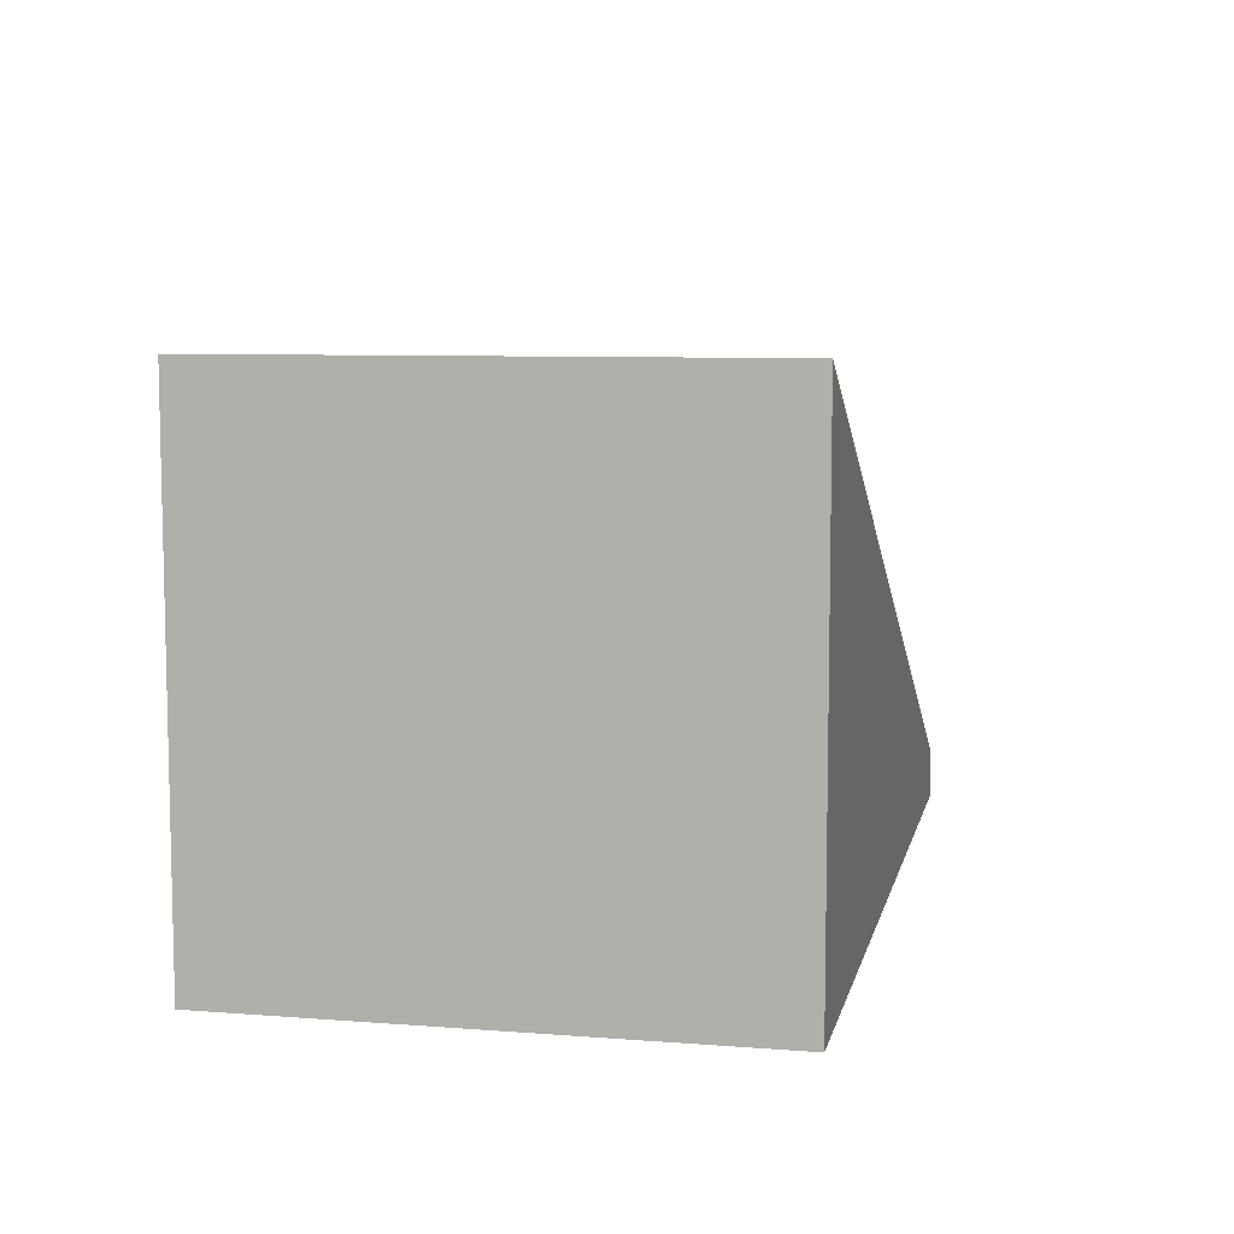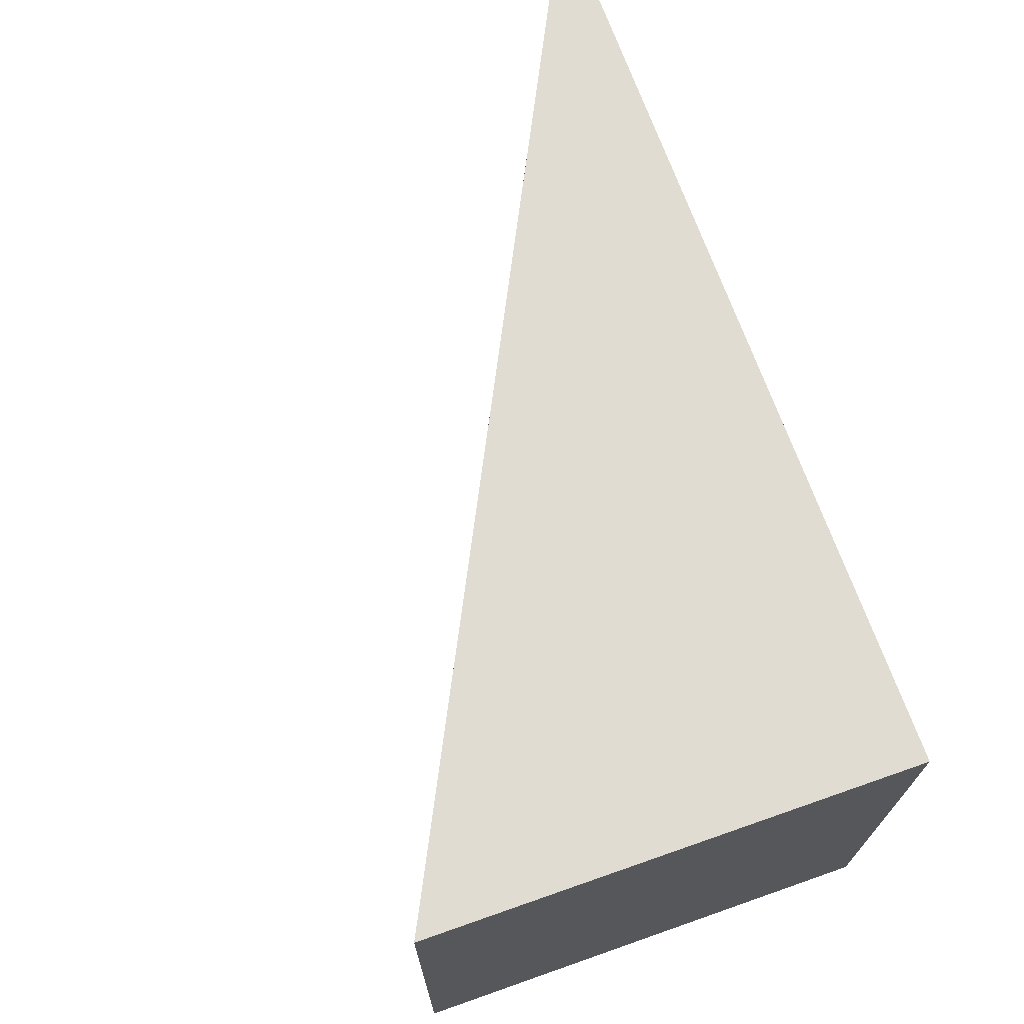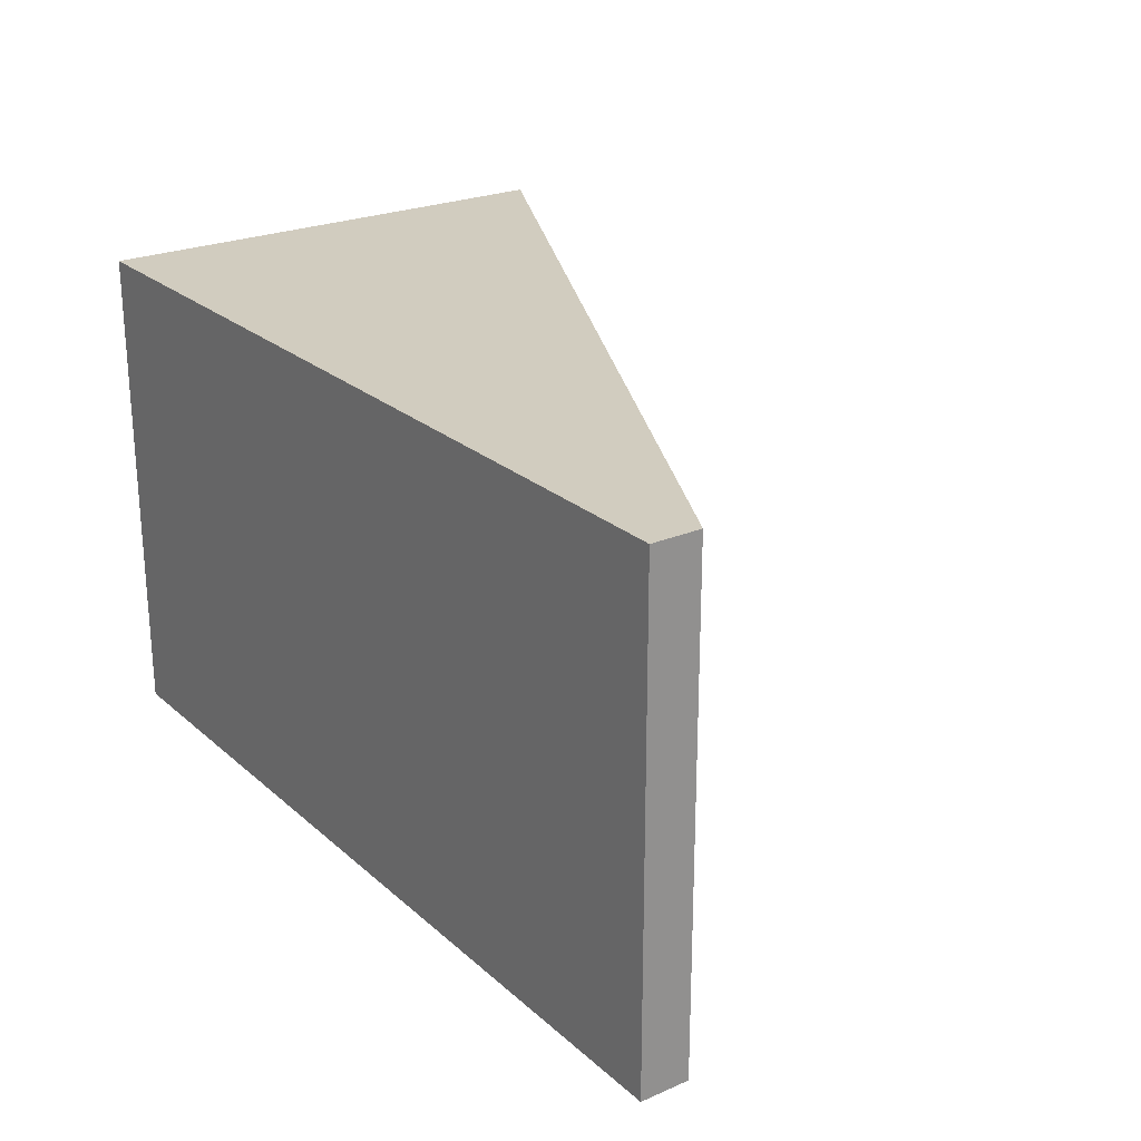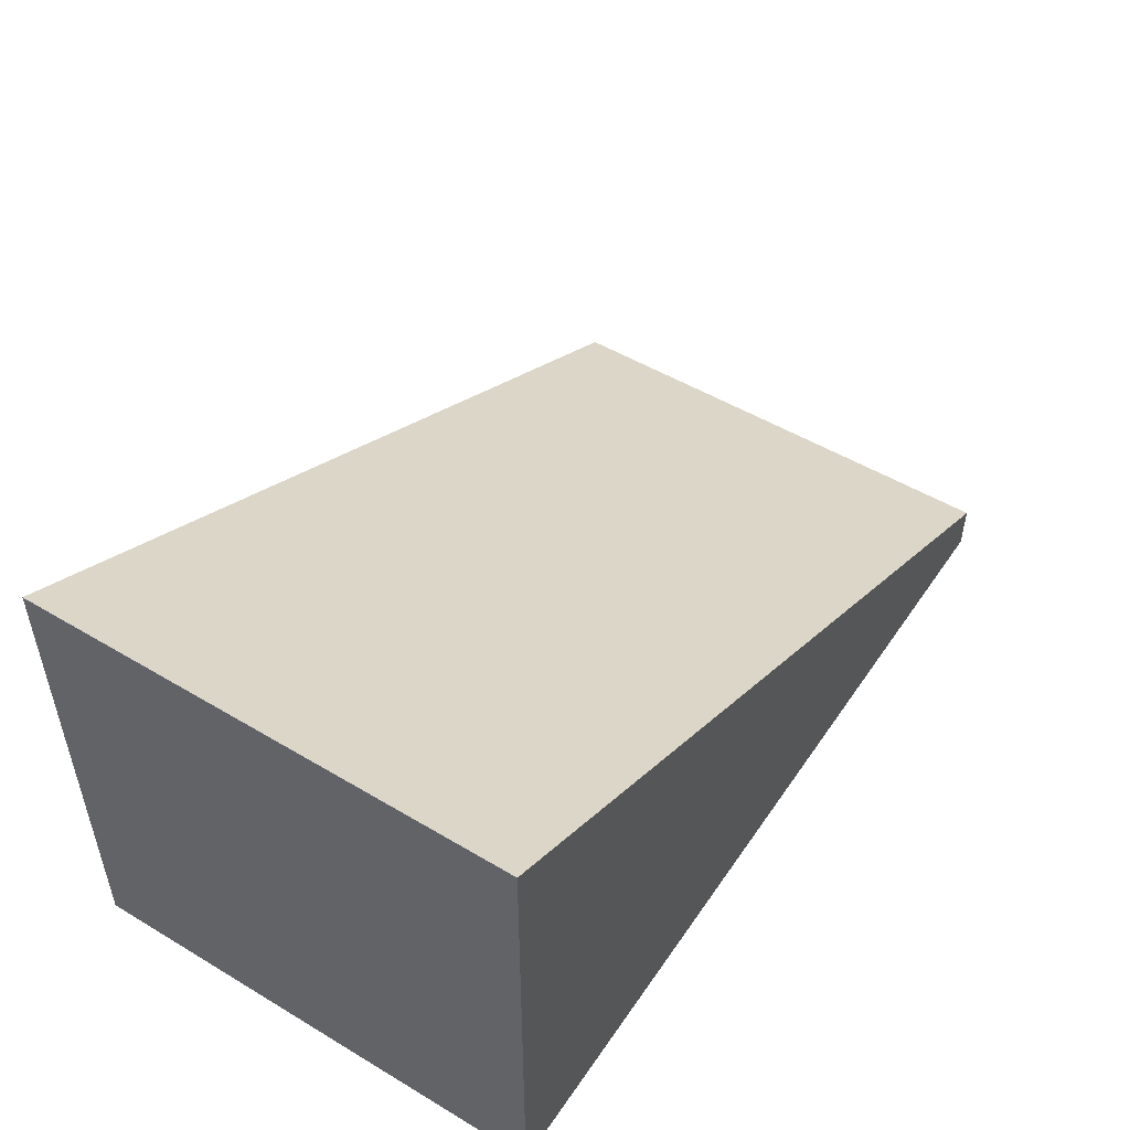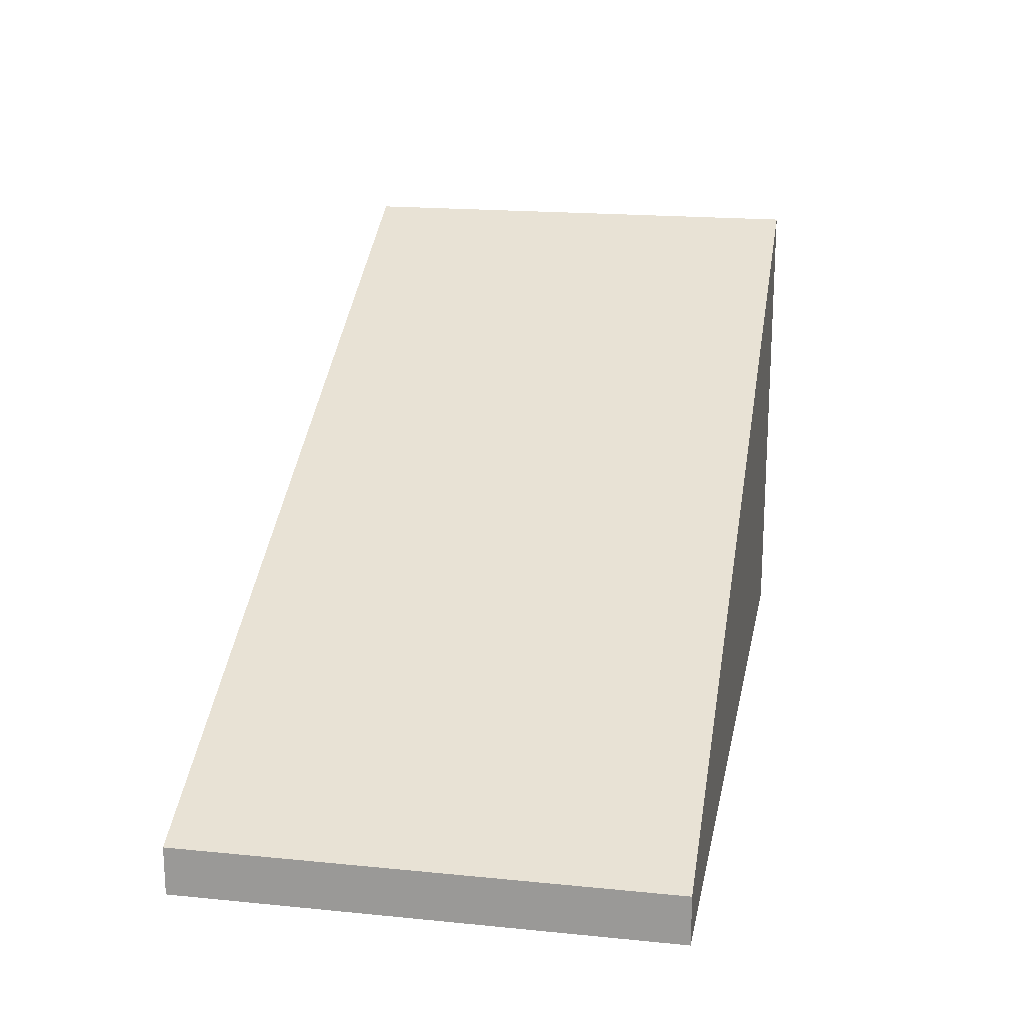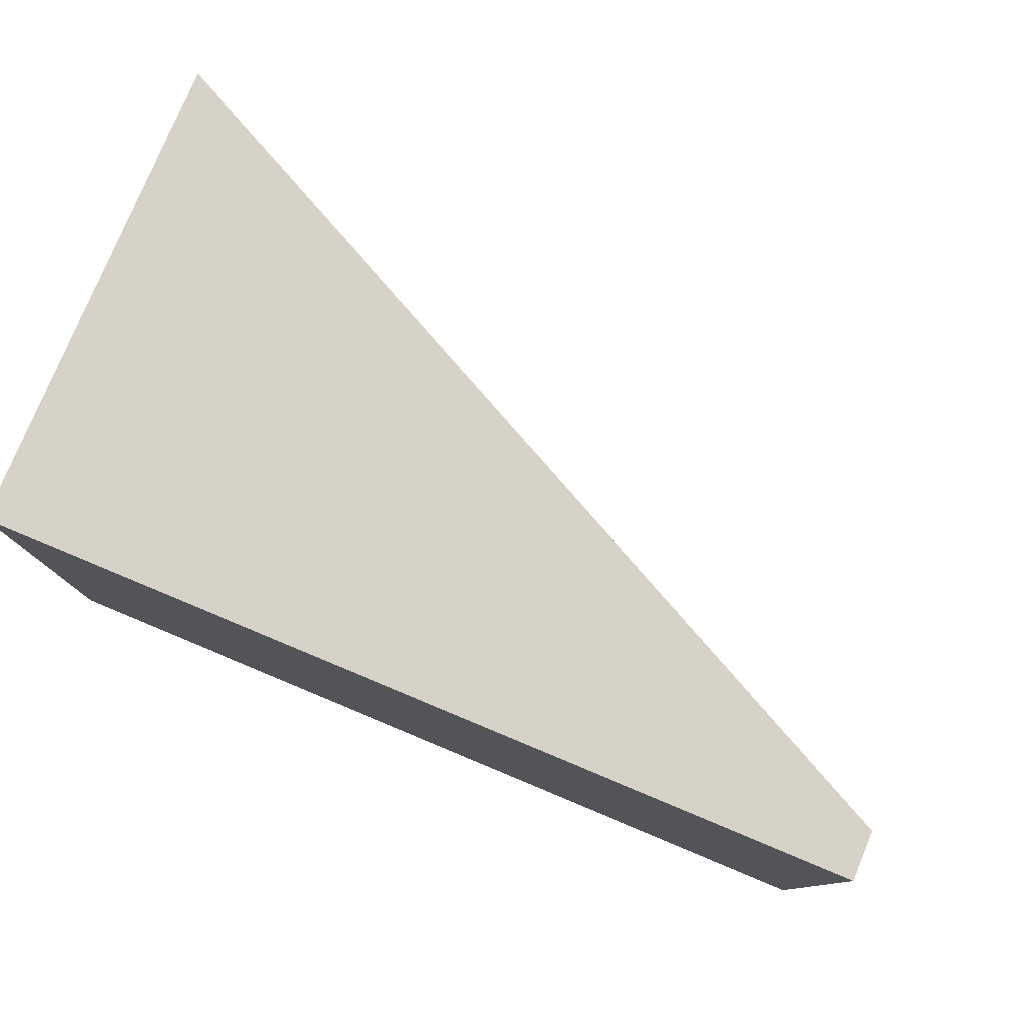
<metadata>
{"format":"obj","ext":"obj","renderer":"f3d","projection":"perspective","resolution":1024,"background":"white","views":[{"elev":7.9,"azim":102.1,"up":"+Z"},{"elev":69.0,"azim":70.7,"up":"+Y"},{"elev":24.1,"azim":-125.5,"up":"+Y"},{"elev":50.6,"azim":123.1,"up":"+Z"},{"elev":18.7,"azim":-79.3,"up":"+Z"},{"elev":78.4,"azim":-157.4,"up":"+Y"}]}
</metadata>
<code>
v  -0.01131 0 0
v  -0.01131 -0.0127 0
v  -0.01131 -0.0127 0.00127
v  -0.01131 0 0.00127
v  0.01155 0 0
v  0.01155 -0.0127 0
v  0.01155 0 0.0127
v  0.01155 -0.0127 0.0127
g $ColladaAutoName$_0_ID2
f 1 2 3
f 1 3 4
f 1 5 6
f 6 2 1
f 5 7 8
f 8 6 5
f 4 3 8
f 4 8 7
f 8 3 6
f 2 6 3
f 4 7 5
f 5 1 4

</code>
